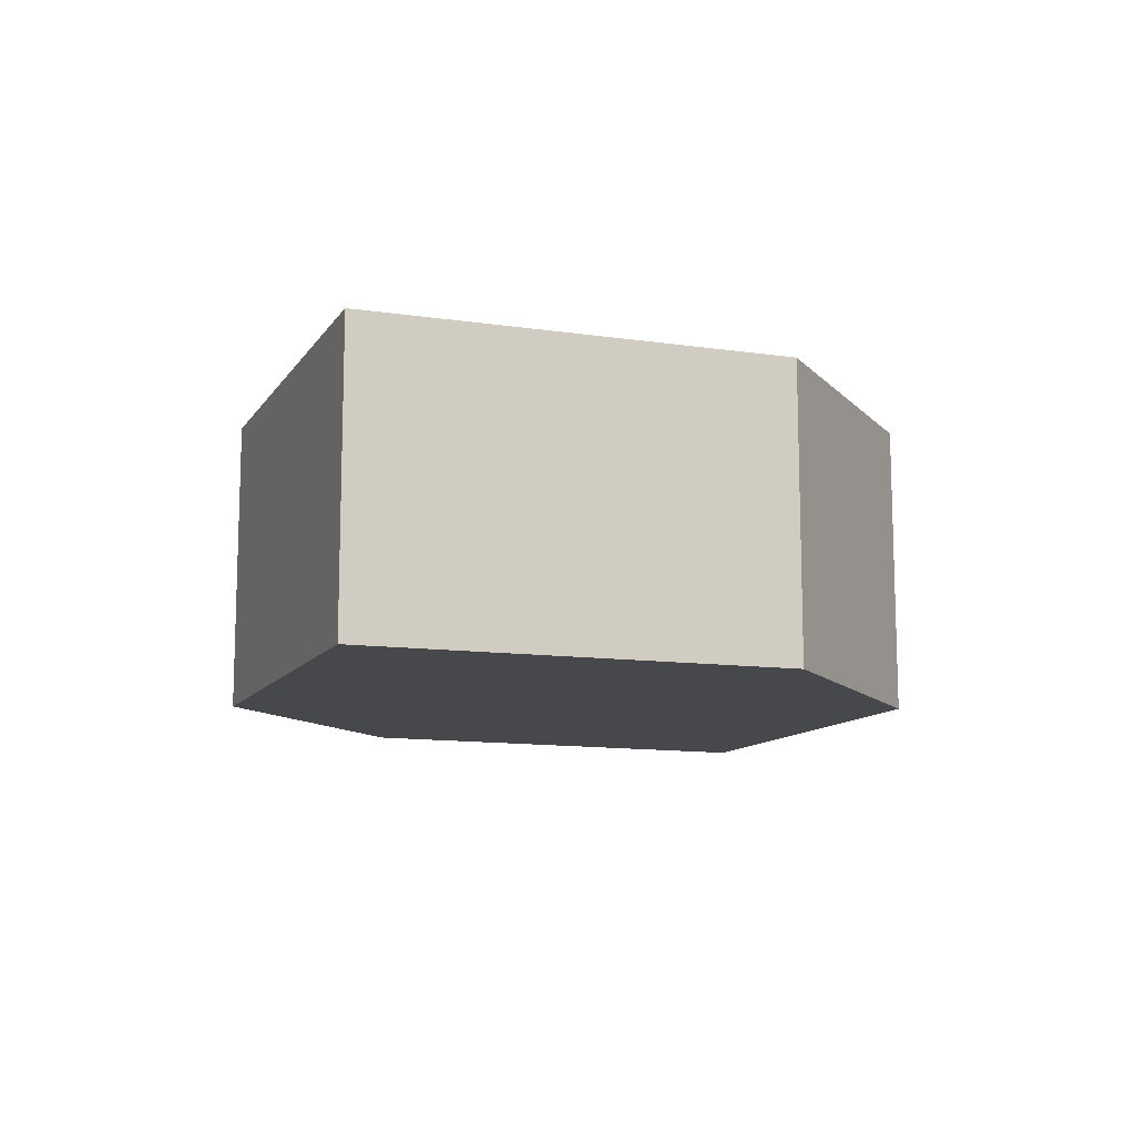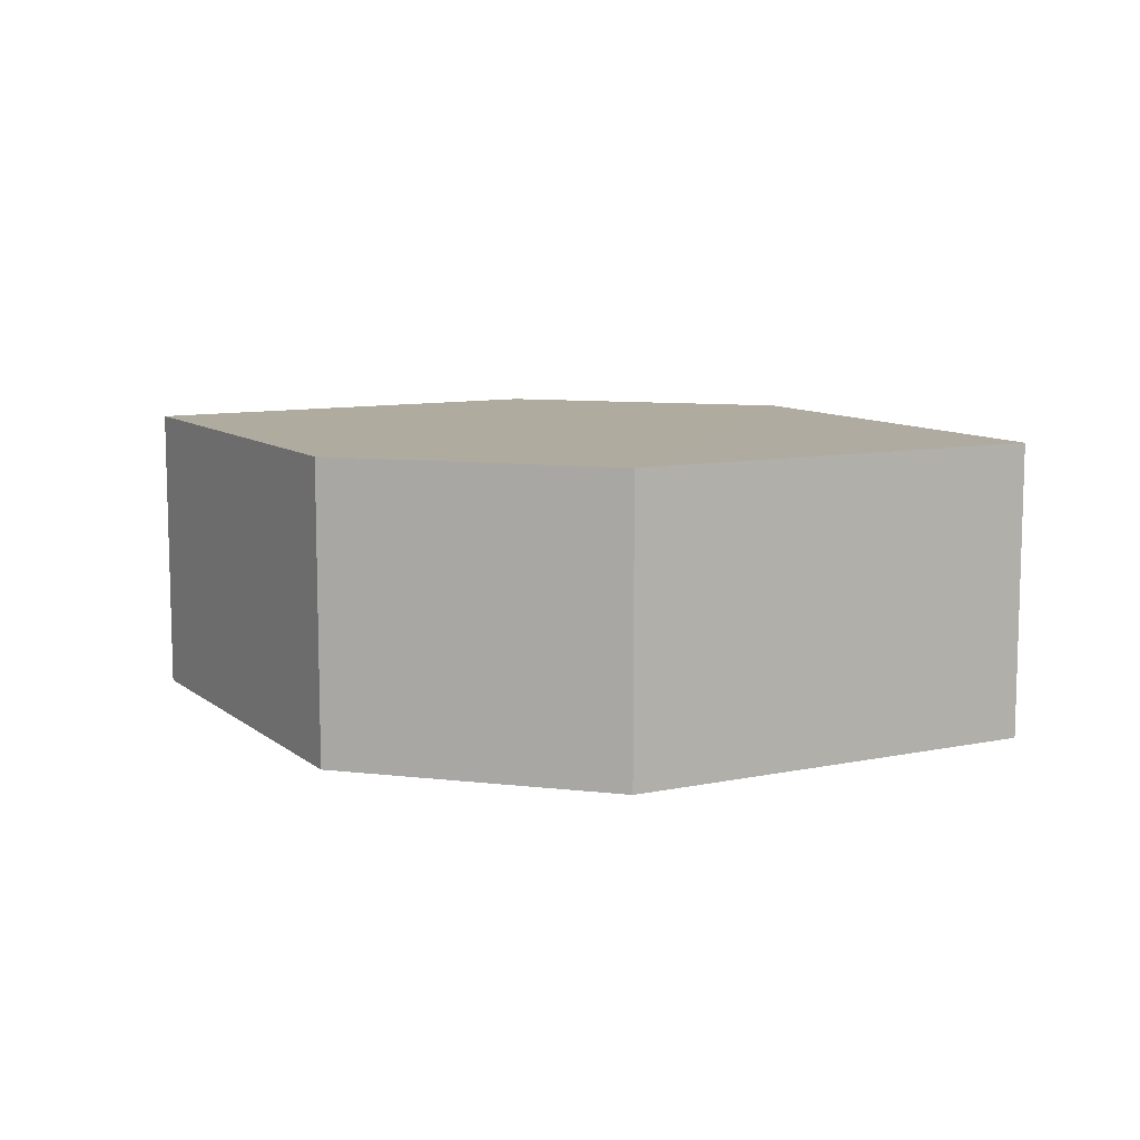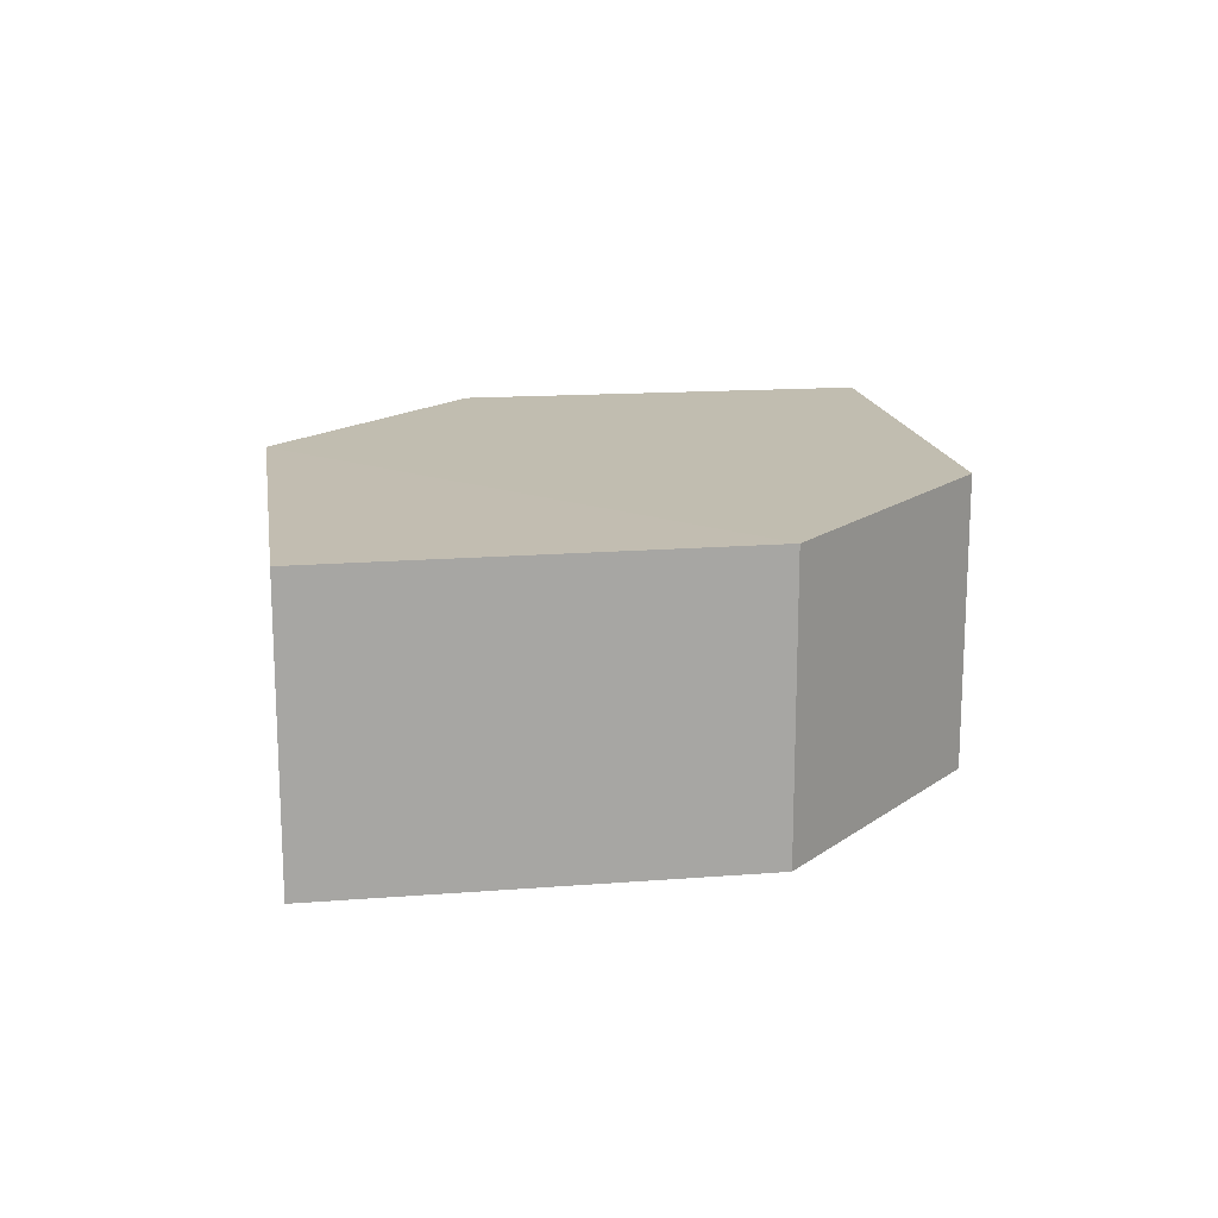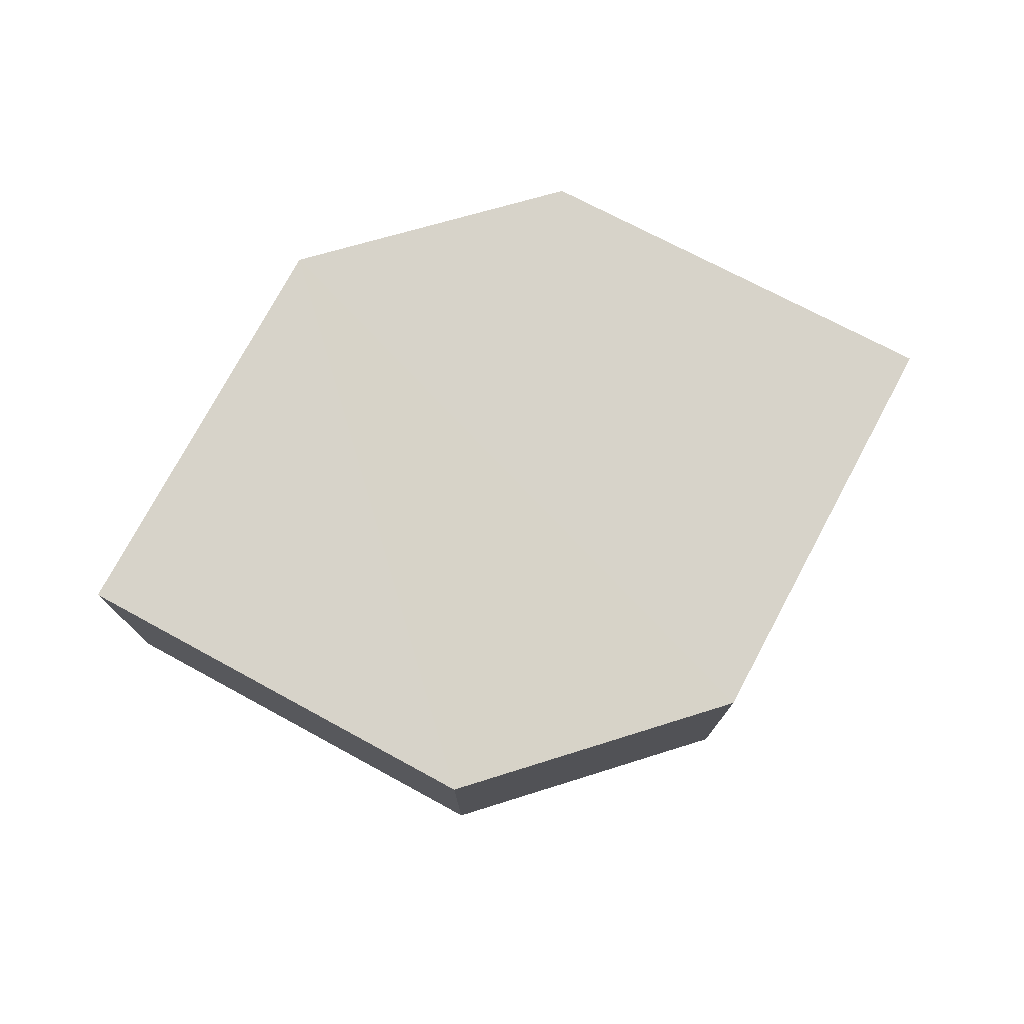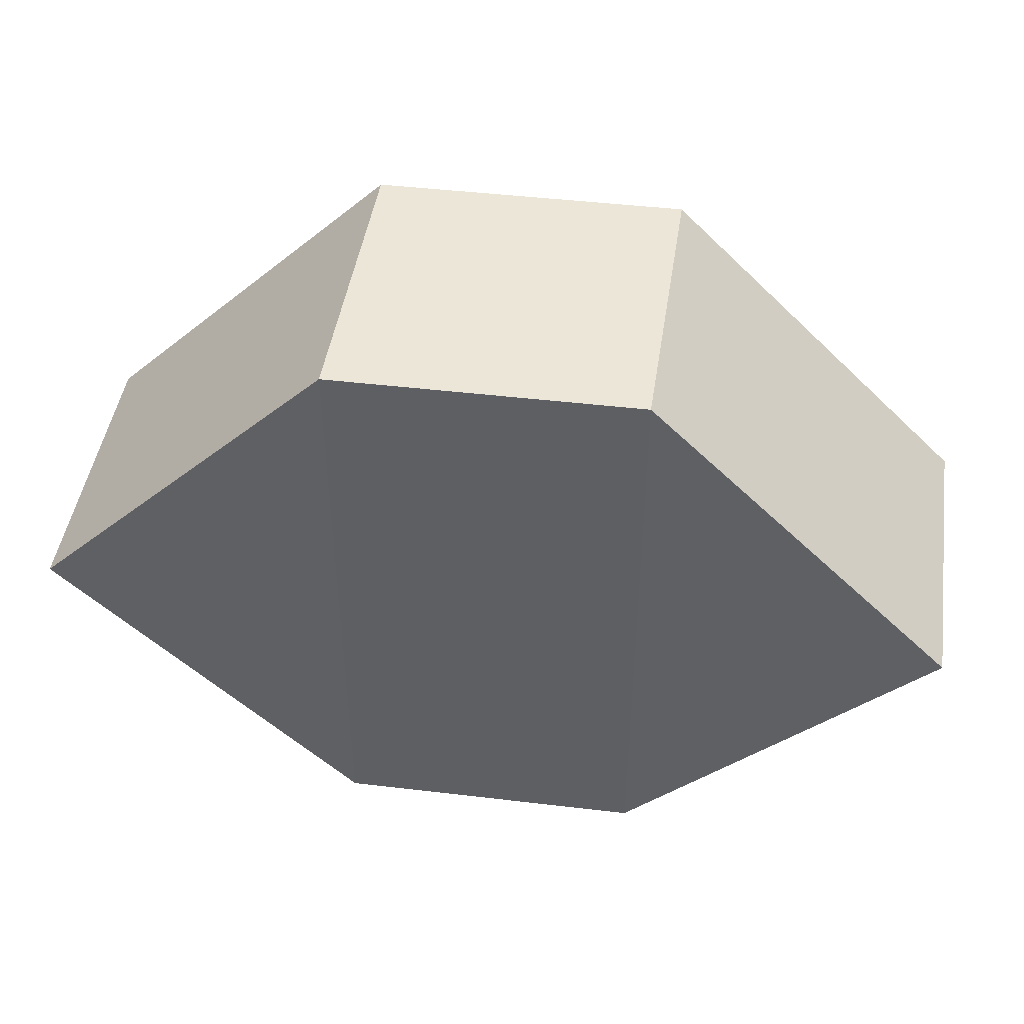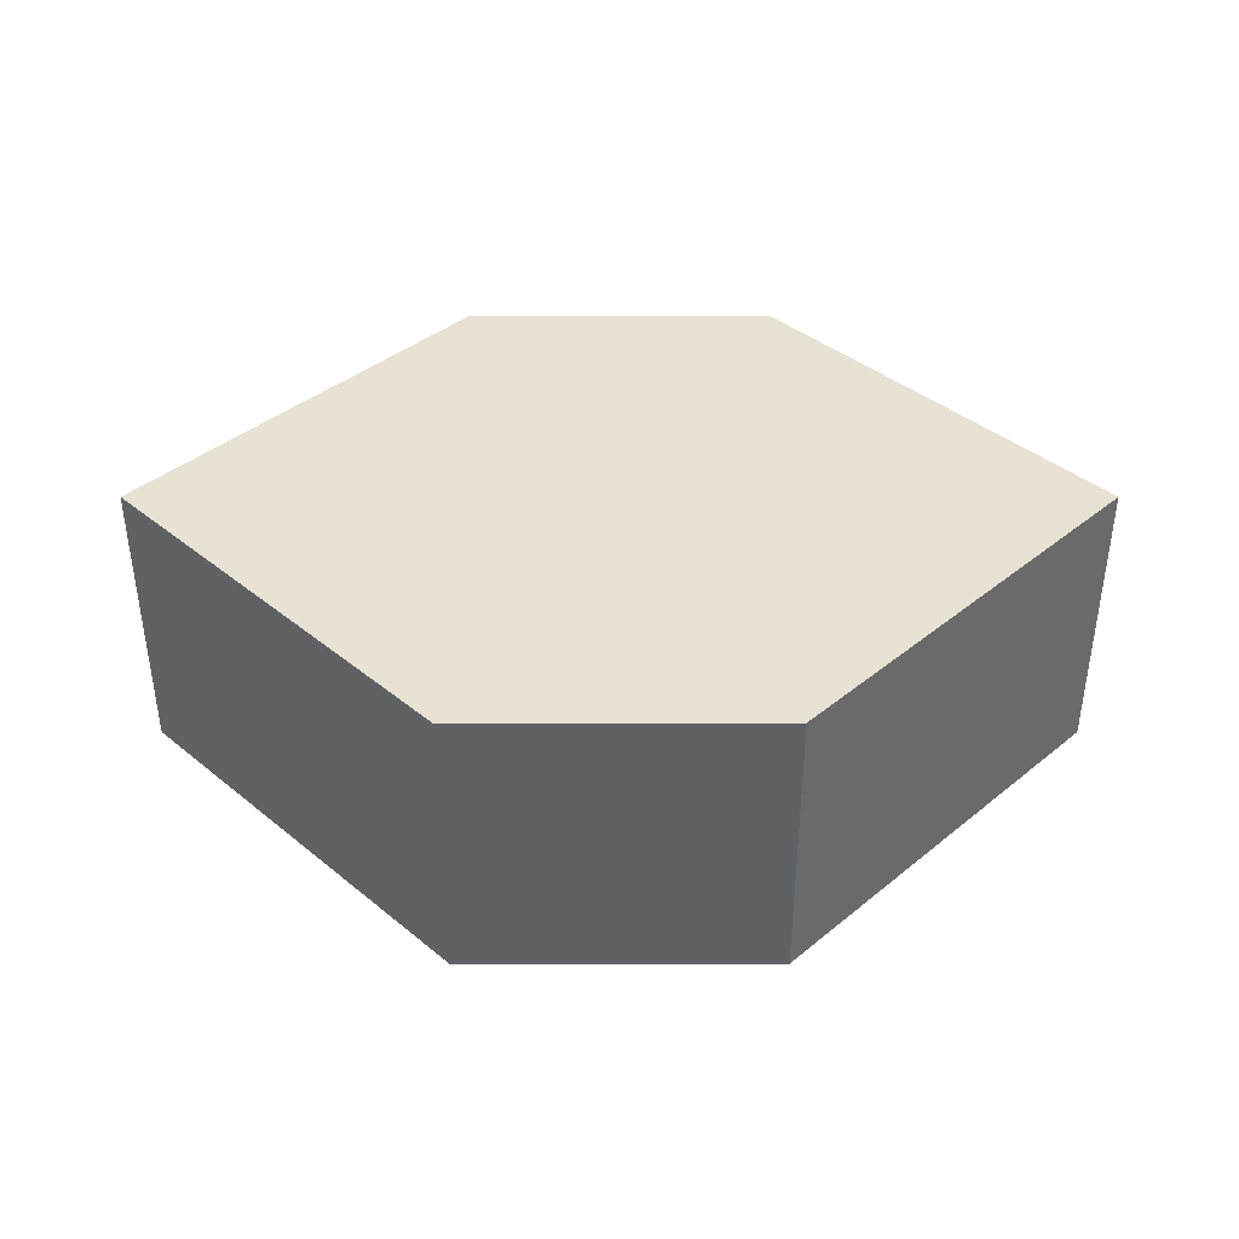
<metadata>
{"format":"obj","ext":"obj","renderer":"f3d","projection":"perspective","resolution":1024,"background":"white","views":[{"elev":-11.2,"azim":114.6,"up":"+Z"},{"elev":9.7,"azim":-163.5,"up":"+Z"},{"elev":16.6,"azim":-54.0,"up":"+Z"},{"elev":76.1,"azim":-16.9,"up":"+Z"},{"elev":45.9,"azim":8.1,"up":"+Y"},{"elev":40.2,"azim":0.2,"up":"+Z"}]}
</metadata>
<code>
o 10940
v 2215 1860 12.13
v 2215 1860 12.12
v 2215 1860 12.12
v 2215 1860 12.12
v 2215 1860 12.12
v 2215 1860 12.12
v 2215 1860 12.13
v 2215 1860 12.13
v 2215 1860 12.13
v 2215 1860 12.13
v 2215 1860 12.13
v 2215 1860 12.12
v 2215 1860 12.12
v 2215 1860 12.13
v 2215 1860 12.12
v 2215 1860 12.12
v 2215 1860 12.12
v 2215 1860 12.13
v 2215 1860 12.12
v 2215 1860 12.13
v 2215 1860 12.12
v 2215 1860 12.12
v 2215 1860 12.13
v 2215 1860 12.13
v 2215 1860 12.12
v 2215 1860 12.12
v 2215 1860 12.13
v 2215 1860 12.13
v 2215 1860 12.13
v 2215 1860 12.13
v 2215 1860 12.12
v 2215 1860 12.13
f 1 2 3
f 4 3 2
f 5 1 6
f 7 4 8
f 8 9 10
f 11 12 10
f 13 9 14
f 6 15 16
f 17 18 16
f 17 13 19
f 20 15 21
f 22 20 19
f 11 20 23
f 24 13 23
f 19 2 25
f 26 27 25
f 23 28 29
f 30 31 29
f 4 28 32
f 1 32 28

</code>
